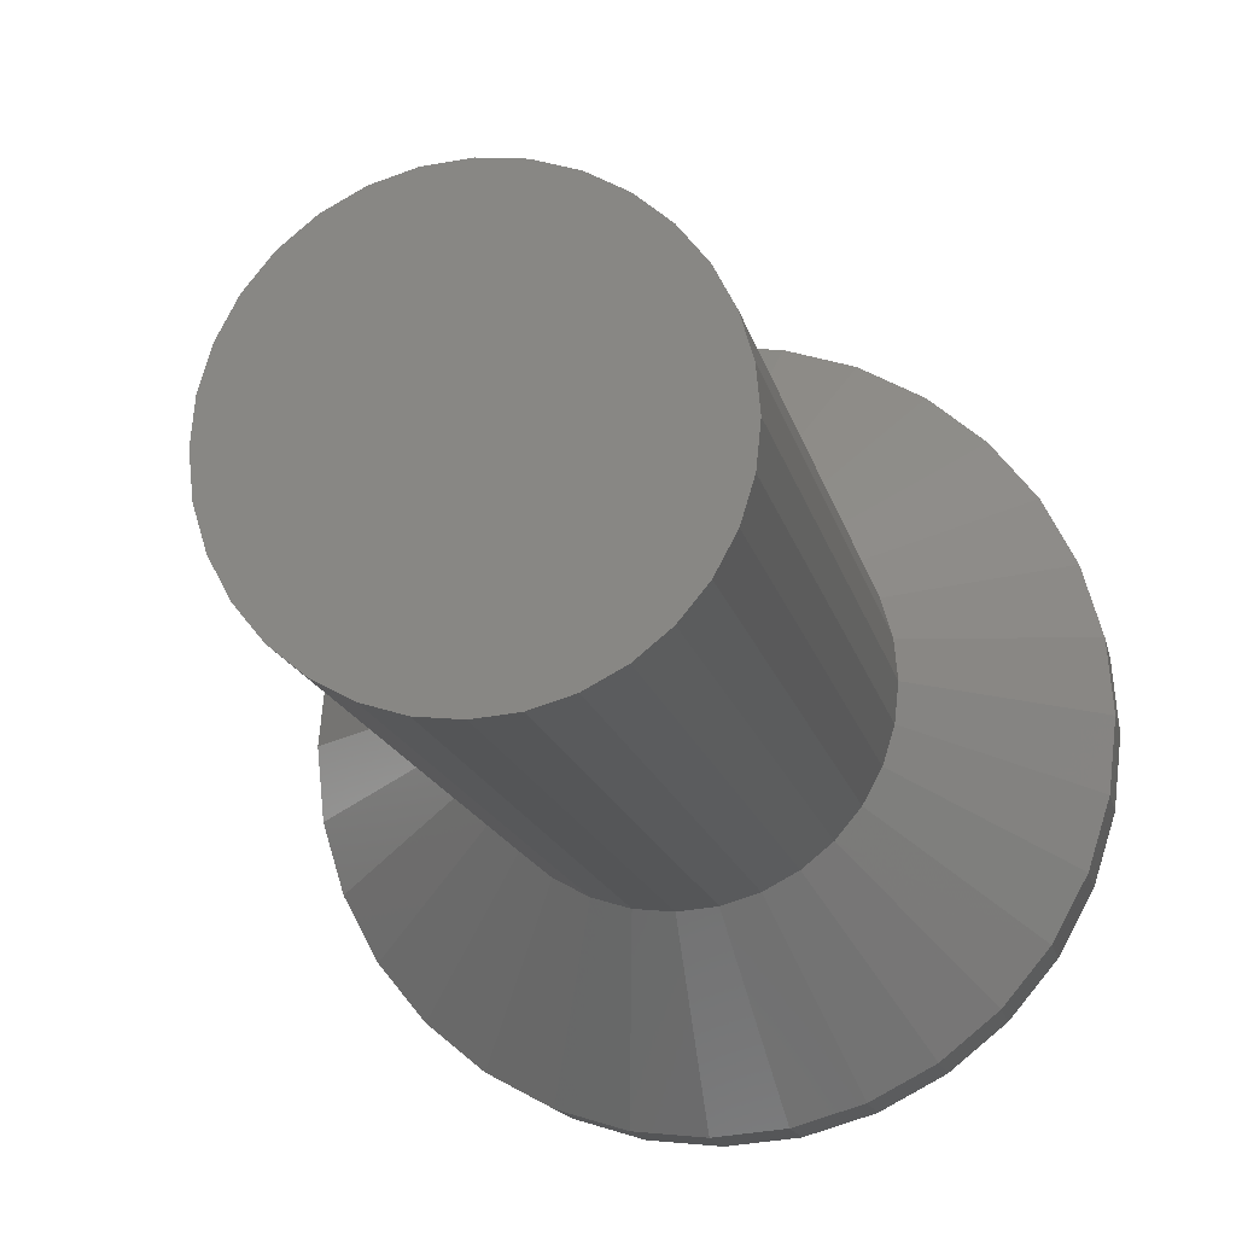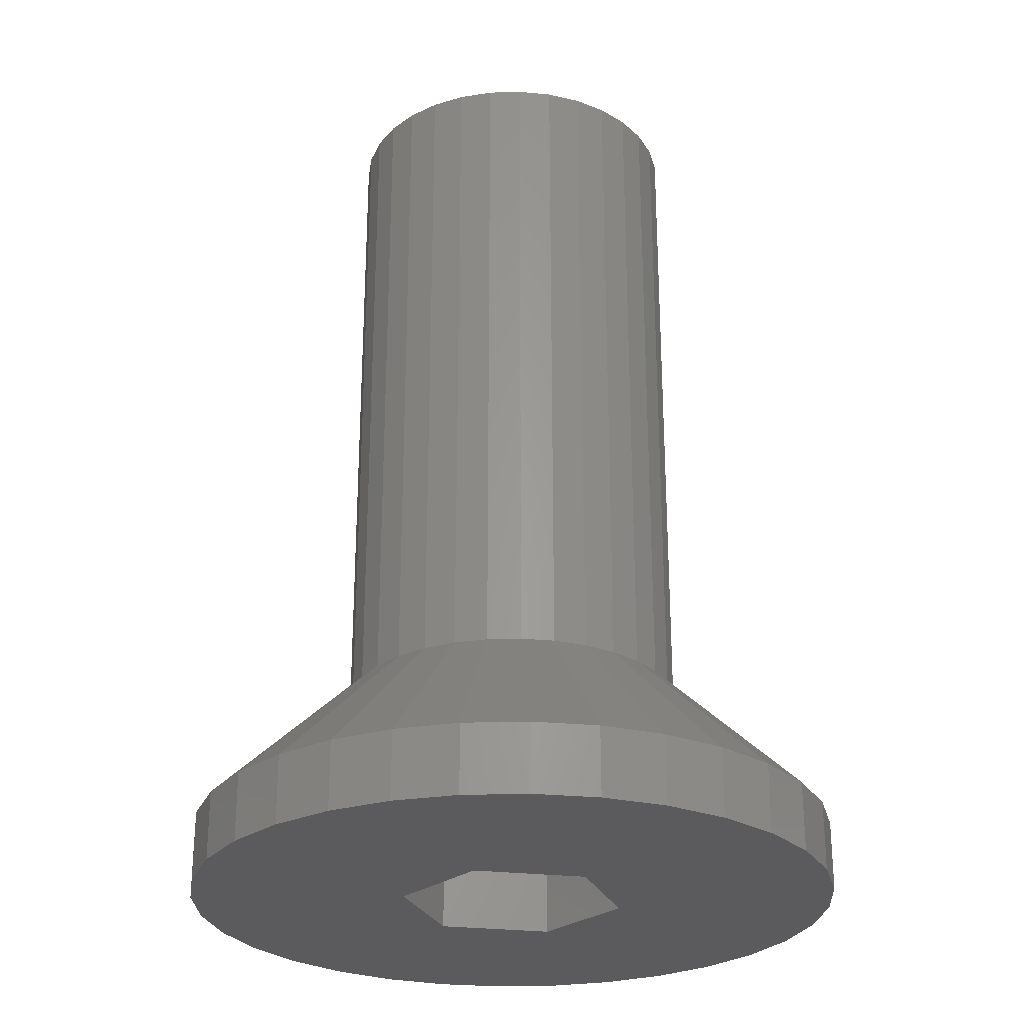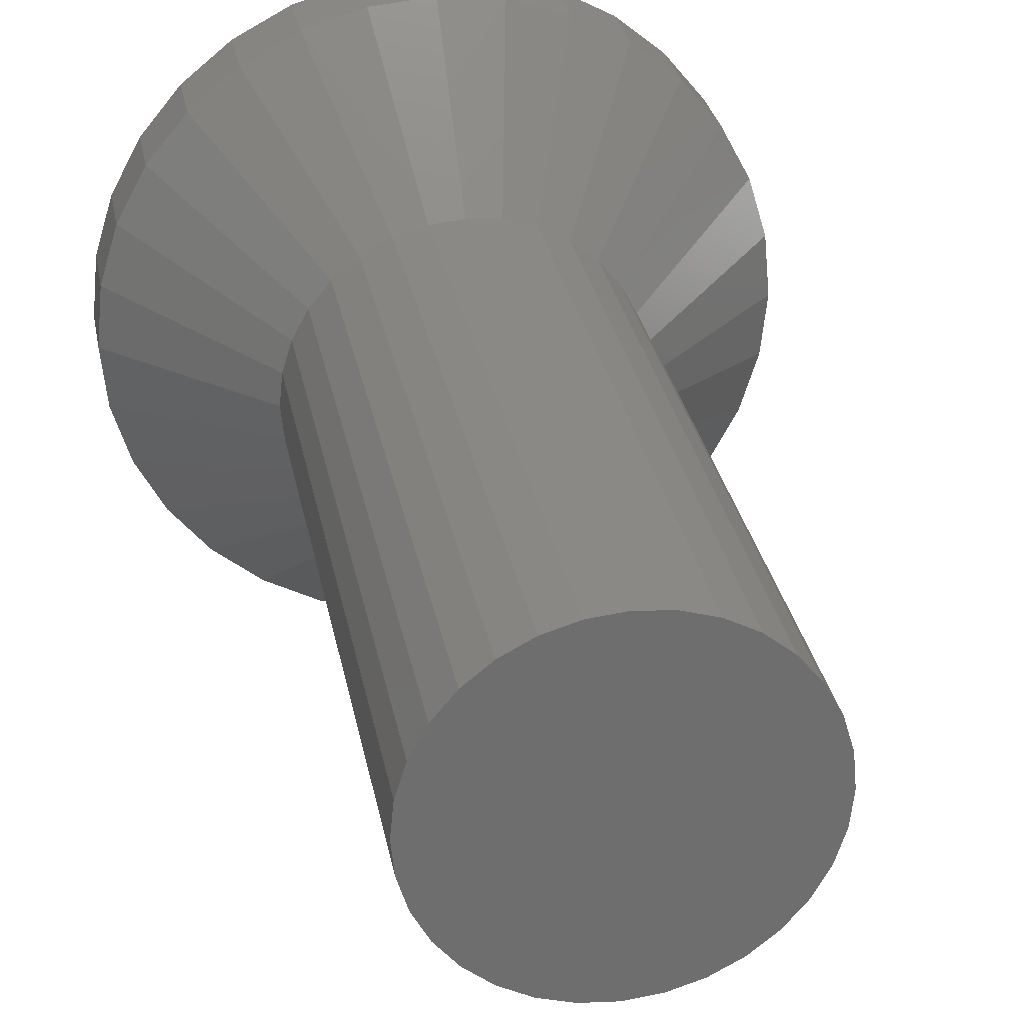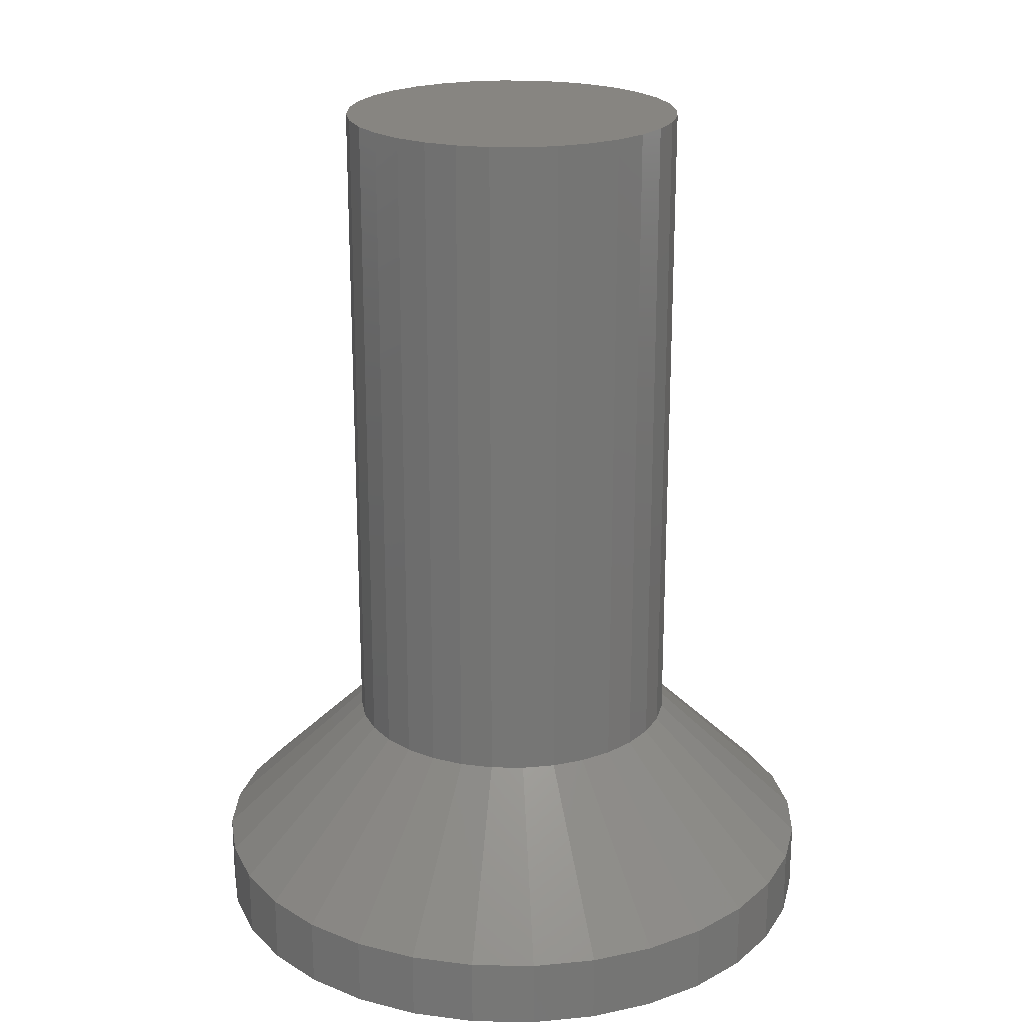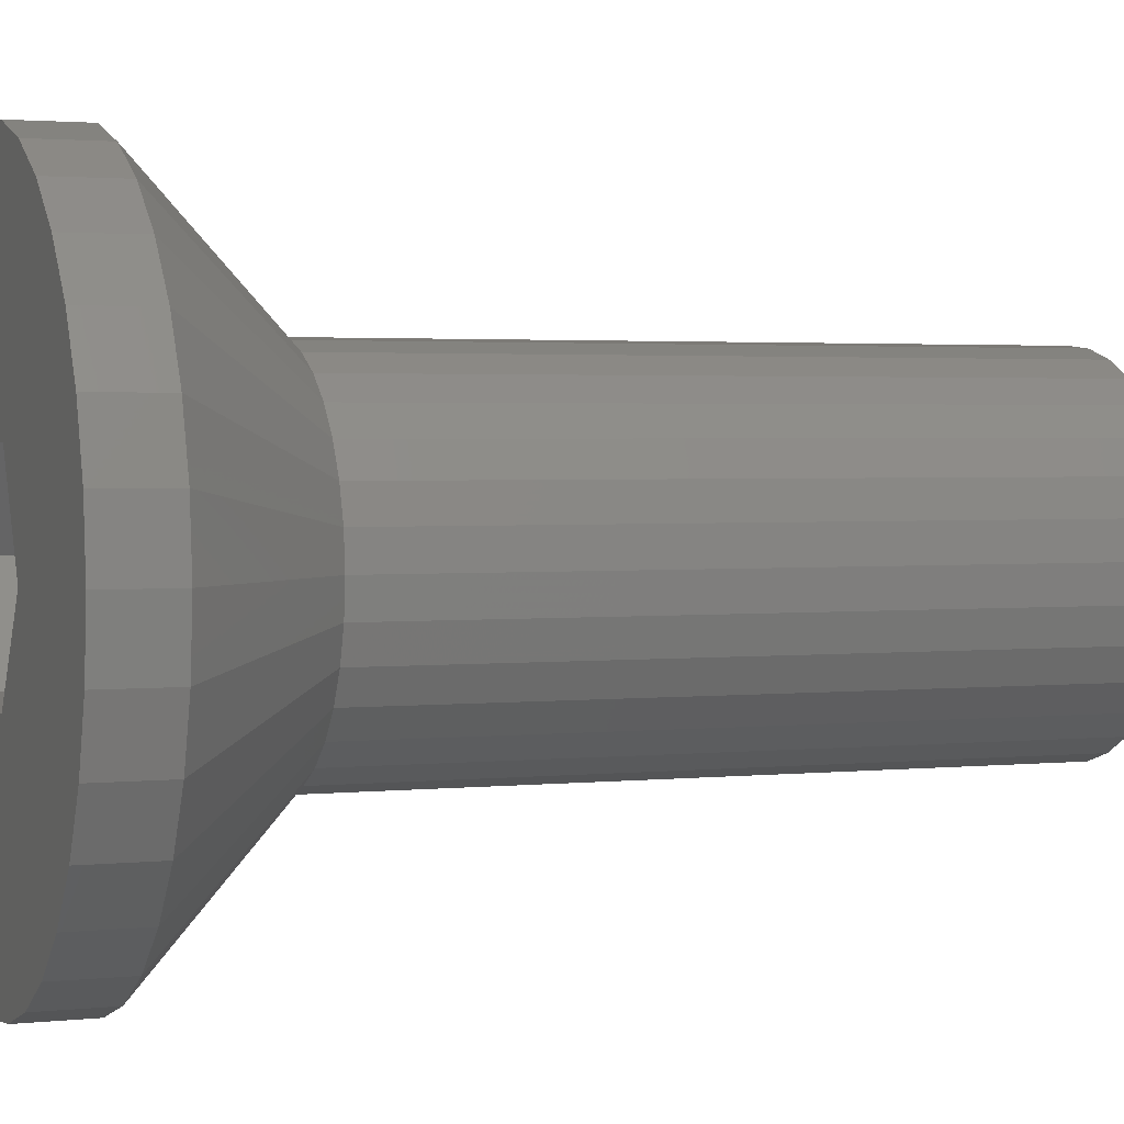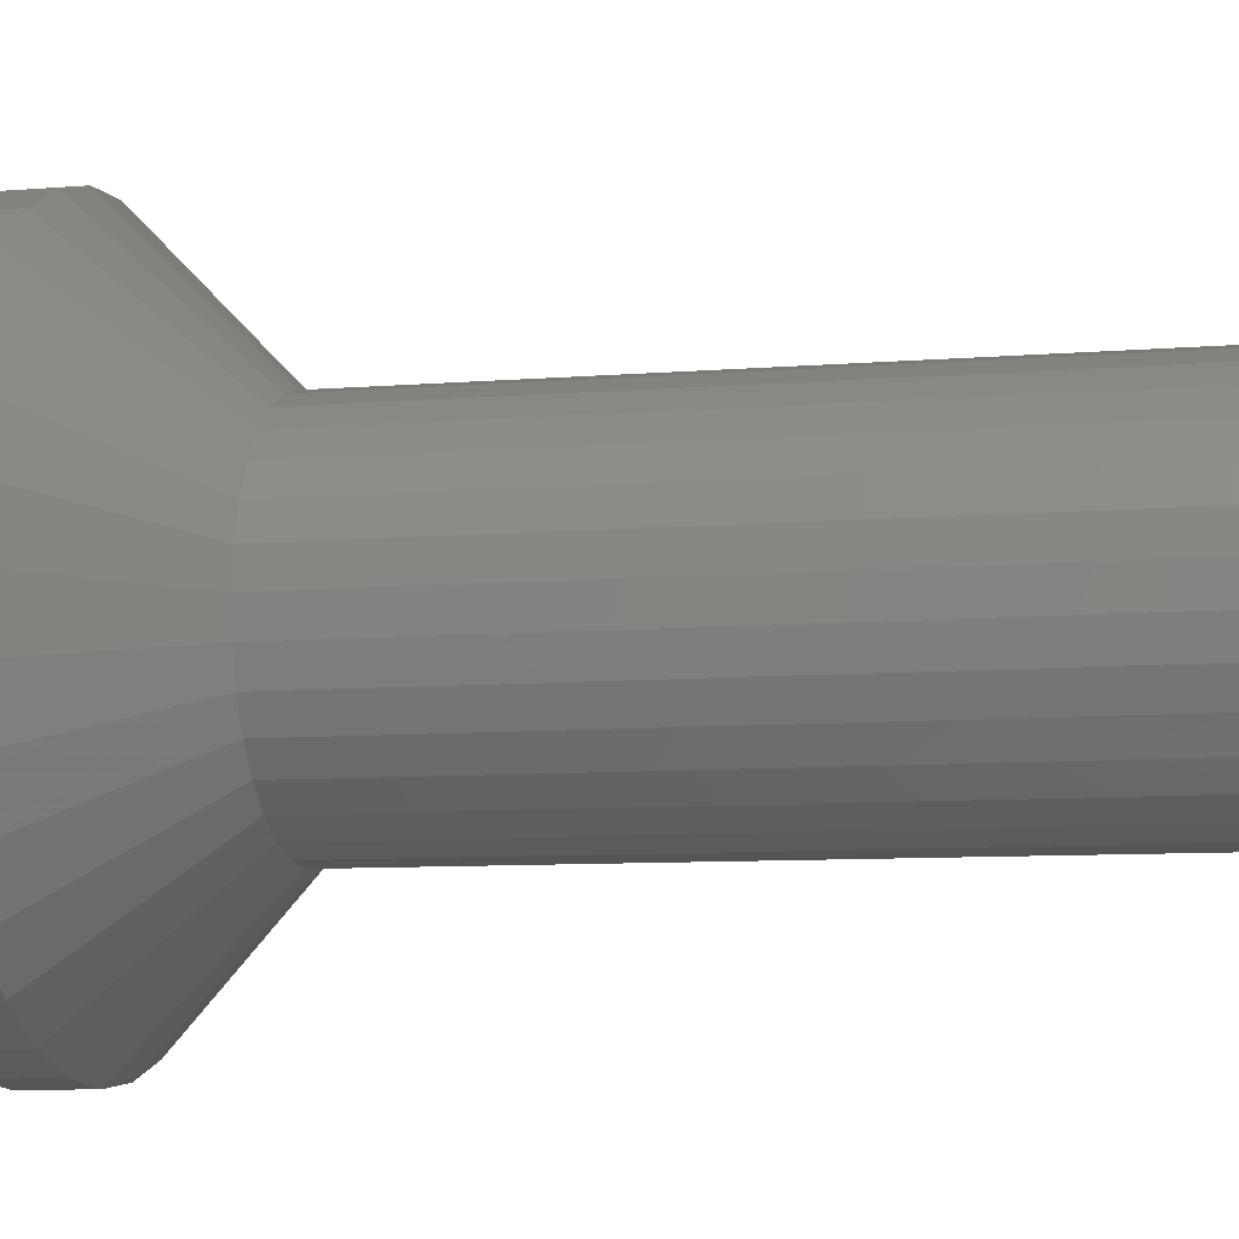
<metadata>
{"format":"stl","ext":"stl","renderer":"f3d","projection":"perspective","resolution":1024,"background":"white","views":[{"elev":-14.3,"azim":-168.9,"up":"+Z"},{"elev":-26.9,"azim":53.1,"up":"+Y"},{"elev":29.7,"azim":169.4,"up":"+Z"},{"elev":21.6,"azim":-150.4,"up":"+Y"},{"elev":2.3,"azim":69.0,"up":"+Z"},{"elev":-8.6,"azim":102.4,"up":"+Z"}]}
</metadata>
<code>
# stl→obj: 140 verts, 276 faces
v -41.91 66.4 170.8
v -41.58 66.4 170.6
v -42.1 66.4 170.9
v -41.74 66.4 170.8
v -41.46 66.4 170.5
v -42.29 66.4 170.9
v -41.37 66.4 170.3
v -42.49 66.4 170.9
v -41.31 66.4 170.1
v -42.67 66.4 170.8
v -41.29 66.4 169.9
v -42.85 66.4 170.7
v -41.31 66.4 169.7
v -43 66.4 170.6
v -41.36 66.4 169.5
v -43.12 66.4 170.5
v -41.46 66.4 169.4
v -43.21 66.4 170.3
v -41.58 66.4 169.2
v -43.27 66.4 170.1
v -41.73 66.4 169.1
v -43.29 66.4 169.9
v -41.9 66.4 169
v -43.27 66.4 169.7
v -42.09 66.4 168.9
v -43.21 66.4 169.5
v -42.29 66.4 168.9
v -43.12 66.4 169.4
v -42.48 66.4 168.9
v -42.99 66.4 169.2
v -42.67 66.4 169
v -42.84 66.4 169.1
v -43.12 62.47 170.5
v -43 62.47 170.6
v -42.85 62.47 170.7
v -42.68 62.47 170.8
v -42.49 62.47 170.9
v -42.29 62.47 170.9
v -42.1 62.47 170.9
v -41.91 62.47 170.8
v -41.74 62.47 170.8
v -41.58 62.47 170.6
v -41.46 62.47 170.5
v -41.37 62.47 170.3
v -41.31 62.47 170.1
v -41.29 62.47 169.9
v -41.31 62.47 169.7
v -41.36 62.47 169.5
v -41.46 62.47 169.4
v -42 61.2 169.3
v -42 62.4 169.3
v -42.65 61.2 169.4
v -42.65 62.4 169.4
v -43.87 61.6 171
v -43.64 61.6 171.3
v -43.35 61.6 171.5
v -43.02 61.6 171.7
v -42.67 61.6 171.8
v -42.3 61.6 171.8
v -41.93 61.6 171.8
v -41.57 61.6 171.7
v -41.24 61.6 171.5
v -40.95 61.6 171.3
v -40.71 61.6 171
v -40.54 61.6 170.7
v -40.43 61.6 170.3
v -40.39 61.6 169.9
v -40.43 61.6 169.6
v -40.53 61.6 169.2
v -40.71 61.6 168.9
v -41.64 61.2 169.9
v -41.64 62.4 169.9
v -40.71 61.2 168.9
v -40.53 61.2 169.2
v -40.43 61.2 169.6
v -40.39 61.2 169.9
v -40.43 61.2 170.3
v -40.54 61.2 170.7
v -40.71 61.2 171
v -40.95 61.2 171.3
v -41.24 61.2 171.5
v -41.57 61.2 171.7
v -41.93 61.2 171.8
v -42.3 61.2 171.8
v -42.67 61.2 171.8
v -43.02 61.2 171.7
v -43.35 61.2 171.5
v -43.64 61.2 171.3
v -43.87 61.2 171
v -42.58 62.4 170.5
v -42.94 62.4 170
v -41.93 62.4 170.5
v -41.93 61.2 170.5
v -42.58 61.2 170.5
v -42.94 61.2 170
v -44.05 61.2 170.6
v -44.15 61.2 170.3
v -44.19 61.2 169.9
v -44.15 61.2 169.5
v -44.04 61.2 169.2
v -43.87 61.2 168.9
v -43.63 61.2 168.6
v -43.34 61.2 168.3
v -43.01 61.2 168.2
v -42.65 61.2 168.1
v -42.28 61.2 168
v -41.91 61.2 168.1
v -41.56 61.2 168.2
v -41.23 61.2 168.3
v -40.94 61.2 168.6
v -41.58 62.47 169.2
v -40.94 61.6 168.6
v -41.23 61.6 168.3
v -41.73 62.47 169.1
v -41.56 61.6 168.2
v -41.9 62.47 169
v -41.91 61.6 168.1
v -42.09 62.47 168.9
v -42.28 61.6 168
v -42.29 62.47 168.9
v -42.48 62.47 168.9
v -42.65 61.6 168.1
v -43.01 61.6 168.2
v -42.67 62.47 169
v -43.34 61.6 168.3
v -42.84 62.47 169.1
v -43.63 61.6 168.6
v -42.99 62.47 169.2
v -43.87 61.6 168.9
v -43.12 62.47 169.4
v -43.21 62.47 169.5
v -44.04 61.6 169.2
v -44.15 61.6 169.5
v -43.27 62.47 169.7
v -44.19 61.6 169.9
v -43.29 62.47 169.9
v -44.15 61.6 170.3
v -43.27 62.47 170.1
v -44.05 61.6 170.6
v -43.21 62.47 170.3
f 1 2 3
f 1 4 2
f 3 5 6
f 3 2 5
f 6 7 8
f 6 5 7
f 8 9 10
f 8 7 9
f 9 11 10
f 10 11 12
f 12 11 13
f 14 13 15
f 16 15 17
f 18 17 19
f 20 19 21
f 22 21 23
f 24 23 25
f 26 25 27
f 28 27 29
f 30 29 31
f 32 30 31
f 30 28 29
f 28 26 27
f 26 24 25
f 24 22 23
f 22 20 21
f 20 18 19
f 18 16 17
f 15 16 14
f 13 14 12
f 16 33 14
f 14 33 34
f 35 14 34
f 35 12 14
f 35 36 12
f 12 36 10
f 10 36 37
f 8 37 38
f 6 38 3
f 6 8 38
f 38 39 3
f 3 39 40
f 1 40 41
f 4 41 42
f 2 42 43
f 5 43 7
f 5 2 43
f 43 44 7
f 7 44 45
f 9 45 46
f 11 46 47
f 13 47 48
f 15 48 17
f 15 13 48
f 48 49 17
f 13 11 47
f 11 9 46
f 9 7 45
f 2 4 42
f 4 1 41
f 1 3 40
f 8 10 37
f 50 51 52
f 52 51 53
f 33 54 34
f 34 54 55
f 56 34 55
f 56 35 34
f 56 57 35
f 35 57 36
f 36 57 58
f 37 58 59
f 38 59 39
f 38 37 59
f 59 60 39
f 39 60 61
f 40 61 62
f 41 62 63
f 42 63 64
f 43 64 44
f 43 42 64
f 64 65 44
f 44 65 66
f 45 66 67
f 46 67 68
f 47 68 69
f 48 69 49
f 48 47 69
f 69 70 49
f 47 46 68
f 46 45 67
f 45 44 66
f 42 41 63
f 41 40 62
f 40 39 61
f 37 36 58
f 71 72 50
f 50 72 51
f 73 70 74
f 74 70 69
f 68 74 69
f 68 75 74
f 68 67 75
f 75 67 76
f 76 67 66
f 77 66 65
f 78 65 79
f 78 77 65
f 65 64 79
f 79 64 63
f 80 63 62
f 81 62 61
f 82 61 60
f 83 60 84
f 83 82 60
f 60 59 84
f 84 59 58
f 85 58 57
f 86 57 56
f 87 56 55
f 88 55 89
f 88 87 55
f 55 54 89
f 87 86 56
f 86 85 57
f 85 84 58
f 82 81 61
f 81 80 62
f 80 79 63
f 77 76 66
f 90 91 92
f 92 91 53
f 72 53 51
f 72 92 53
f 74 71 73
f 74 75 71
f 71 75 76
f 77 71 76
f 77 78 71
f 71 78 93
f 93 78 79
f 80 93 79
f 80 81 93
f 93 81 82
f 83 93 82
f 83 84 93
f 93 84 94
f 94 84 85
f 86 94 85
f 86 87 94
f 94 87 88
f 89 94 88
f 89 95 94
f 89 96 95
f 95 96 97
f 98 95 97
f 98 99 95
f 95 99 100
f 52 100 101
f 102 52 101
f 102 103 52
f 52 103 104
f 105 52 104
f 105 106 52
f 52 106 50
f 50 106 107
f 108 50 107
f 108 109 50
f 50 109 110
f 73 50 110
f 73 71 50
f 52 95 100
f 93 92 71
f 71 92 72
f 90 92 94
f 94 92 93
f 91 90 95
f 95 90 94
f 52 53 95
f 95 53 91
f 49 70 111
f 111 70 112
f 113 111 112
f 113 114 111
f 113 115 114
f 114 115 116
f 116 115 117
f 118 117 119
f 120 119 121
f 120 118 119
f 119 122 121
f 121 122 123
f 124 123 125
f 126 125 127
f 128 127 129
f 130 129 131
f 130 128 129
f 129 132 131
f 131 132 133
f 134 133 135
f 136 135 137
f 138 137 139
f 140 139 33
f 140 138 139
f 139 54 33
f 138 136 137
f 136 134 135
f 134 131 133
f 128 126 127
f 126 124 125
f 124 121 123
f 118 116 117
f 89 54 96
f 96 54 139
f 137 96 139
f 137 97 96
f 137 135 97
f 97 135 98
f 98 135 133
f 99 133 132
f 100 132 101
f 100 99 132
f 132 129 101
f 101 129 127
f 102 127 125
f 103 125 123
f 104 123 122
f 105 122 106
f 105 104 122
f 122 119 106
f 106 119 117
f 107 117 115
f 108 115 113
f 109 113 112
f 110 112 73
f 110 109 112
f 112 70 73
f 109 108 113
f 108 107 115
f 107 106 117
f 104 103 123
f 103 102 125
f 102 101 127
f 99 98 133
f 33 16 140
f 140 16 18
f 20 140 18
f 20 138 140
f 20 22 138
f 138 22 136
f 136 22 24
f 134 24 26
f 131 26 130
f 131 134 26
f 26 28 130
f 130 28 30
f 128 30 32
f 126 32 31
f 124 31 29
f 121 29 120
f 121 124 29
f 29 27 120
f 120 27 25
f 118 25 23
f 116 23 21
f 114 21 19
f 111 19 49
f 111 114 19
f 19 17 49
f 114 116 21
f 116 118 23
f 118 120 25
f 124 126 31
f 126 128 32
f 128 130 30
f 134 136 24

</code>
